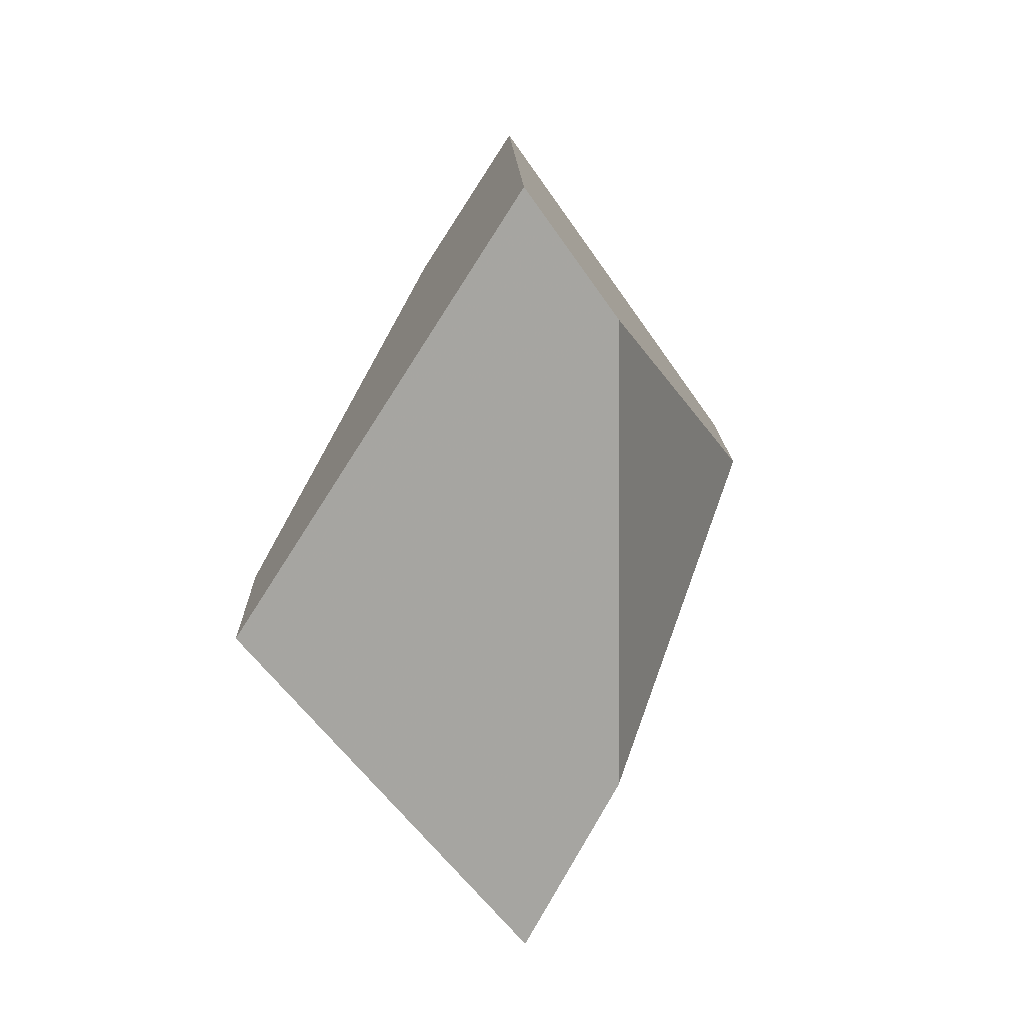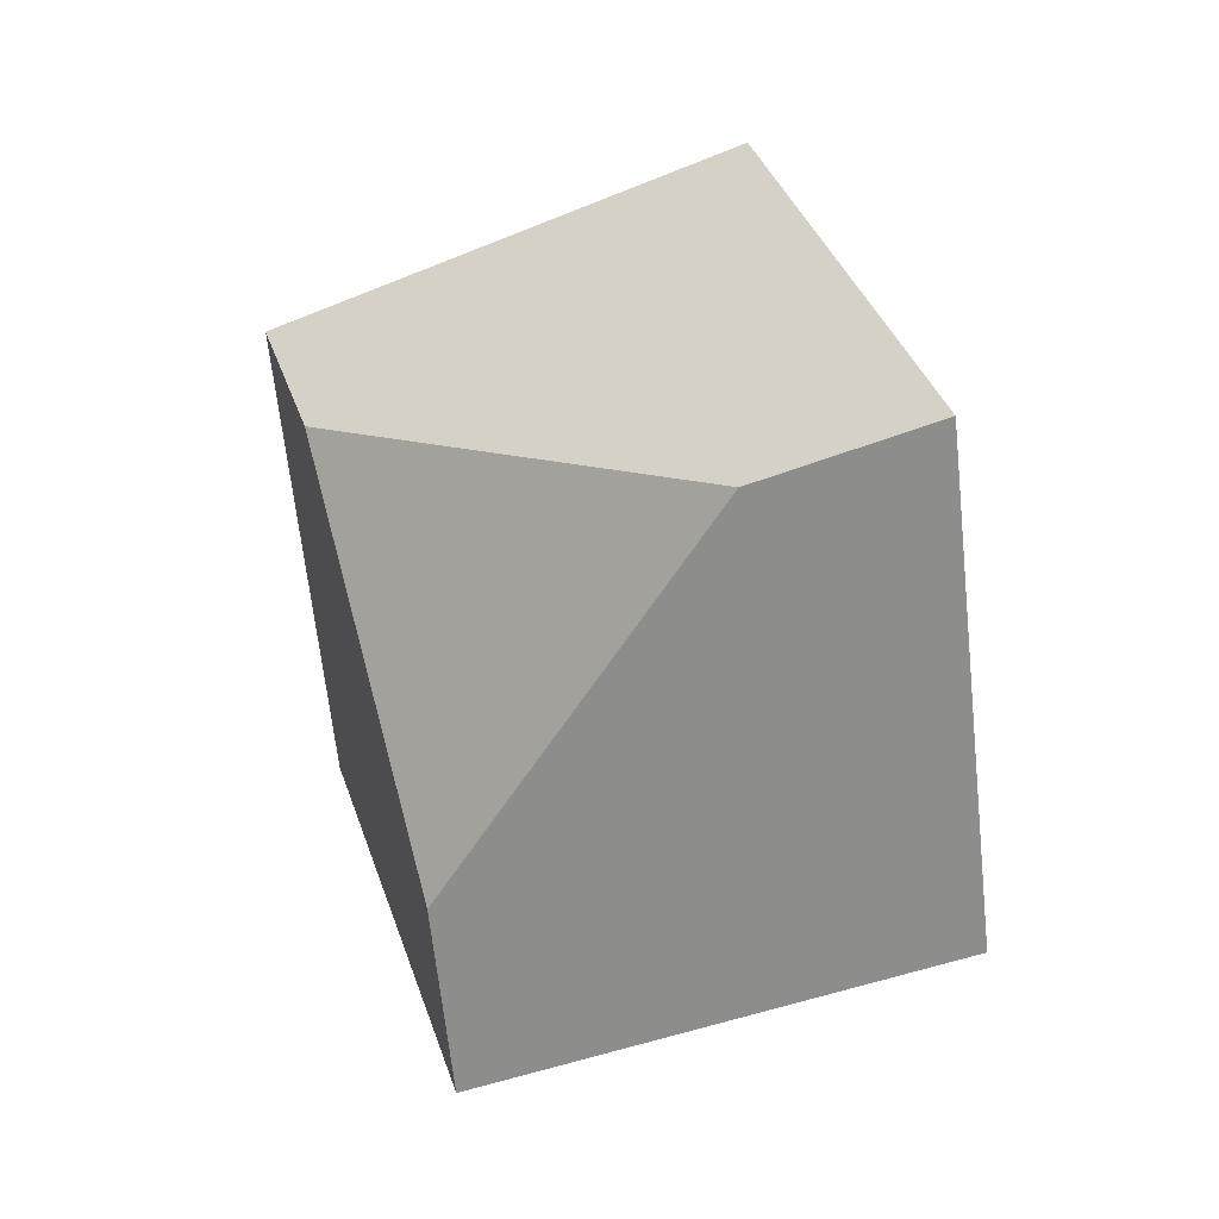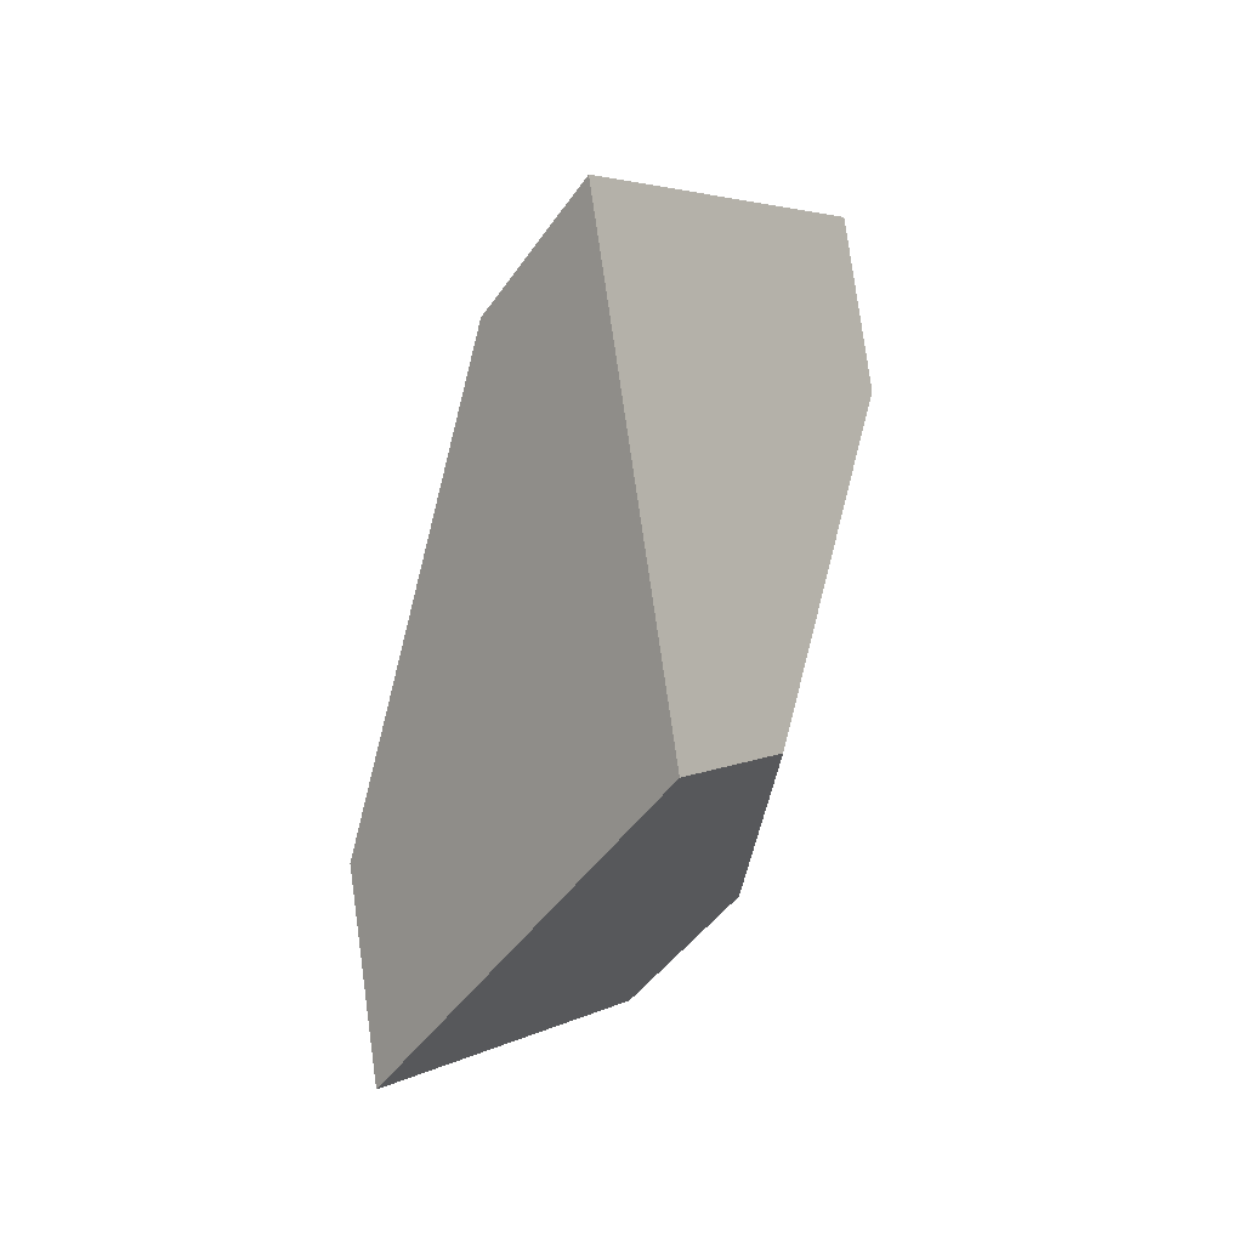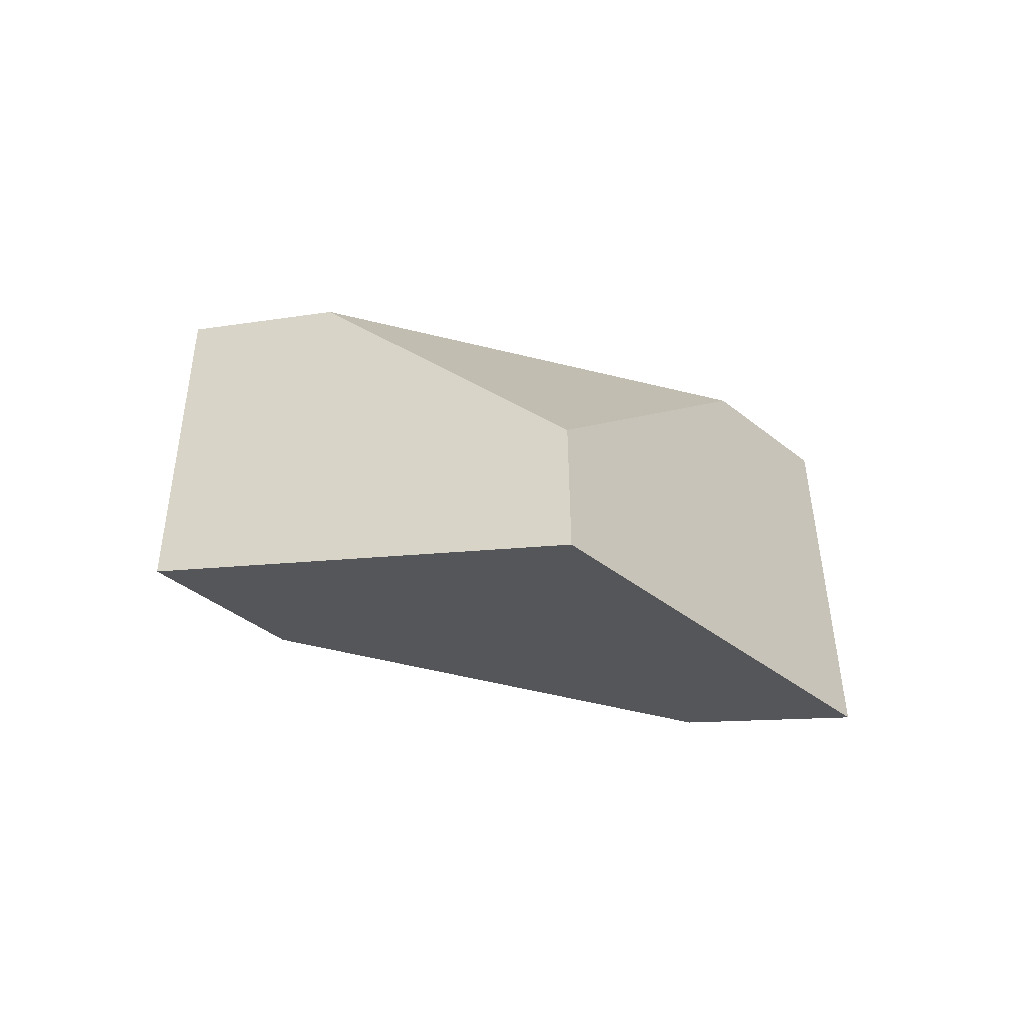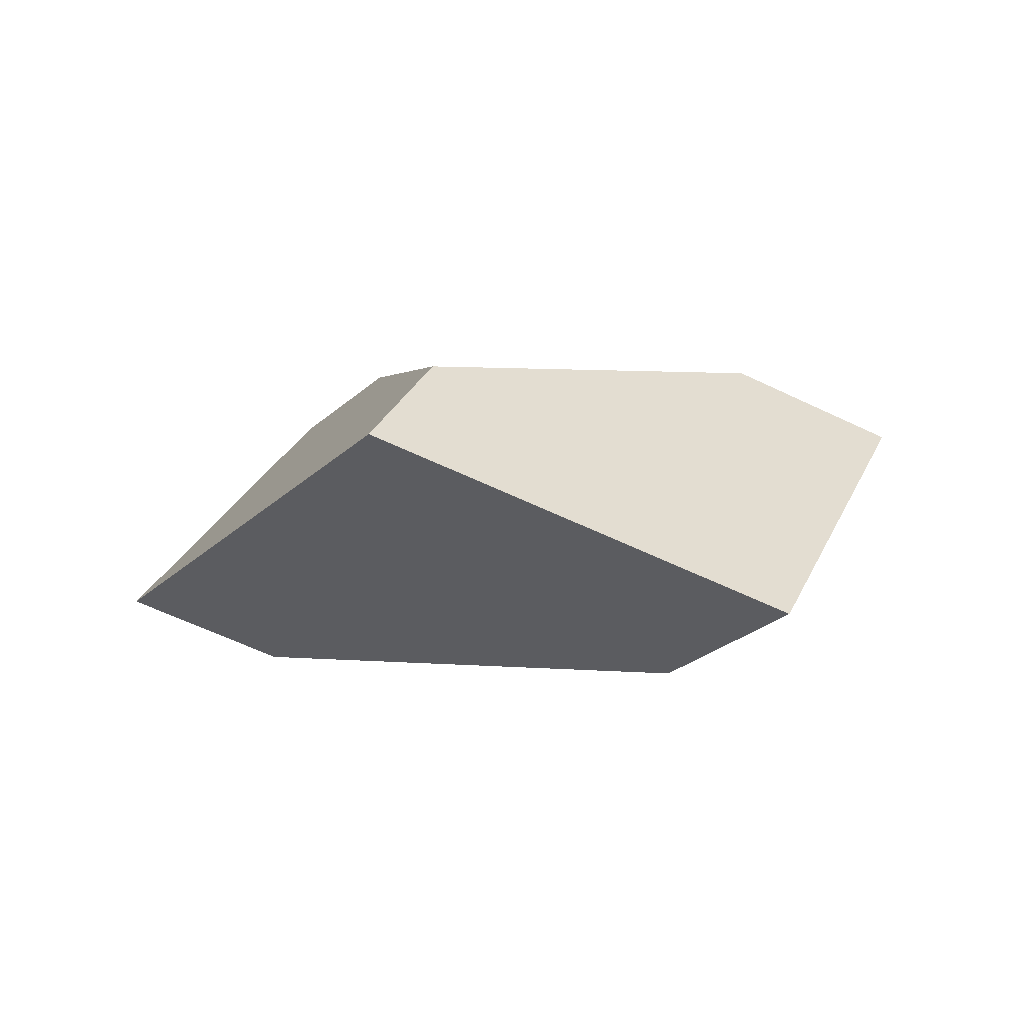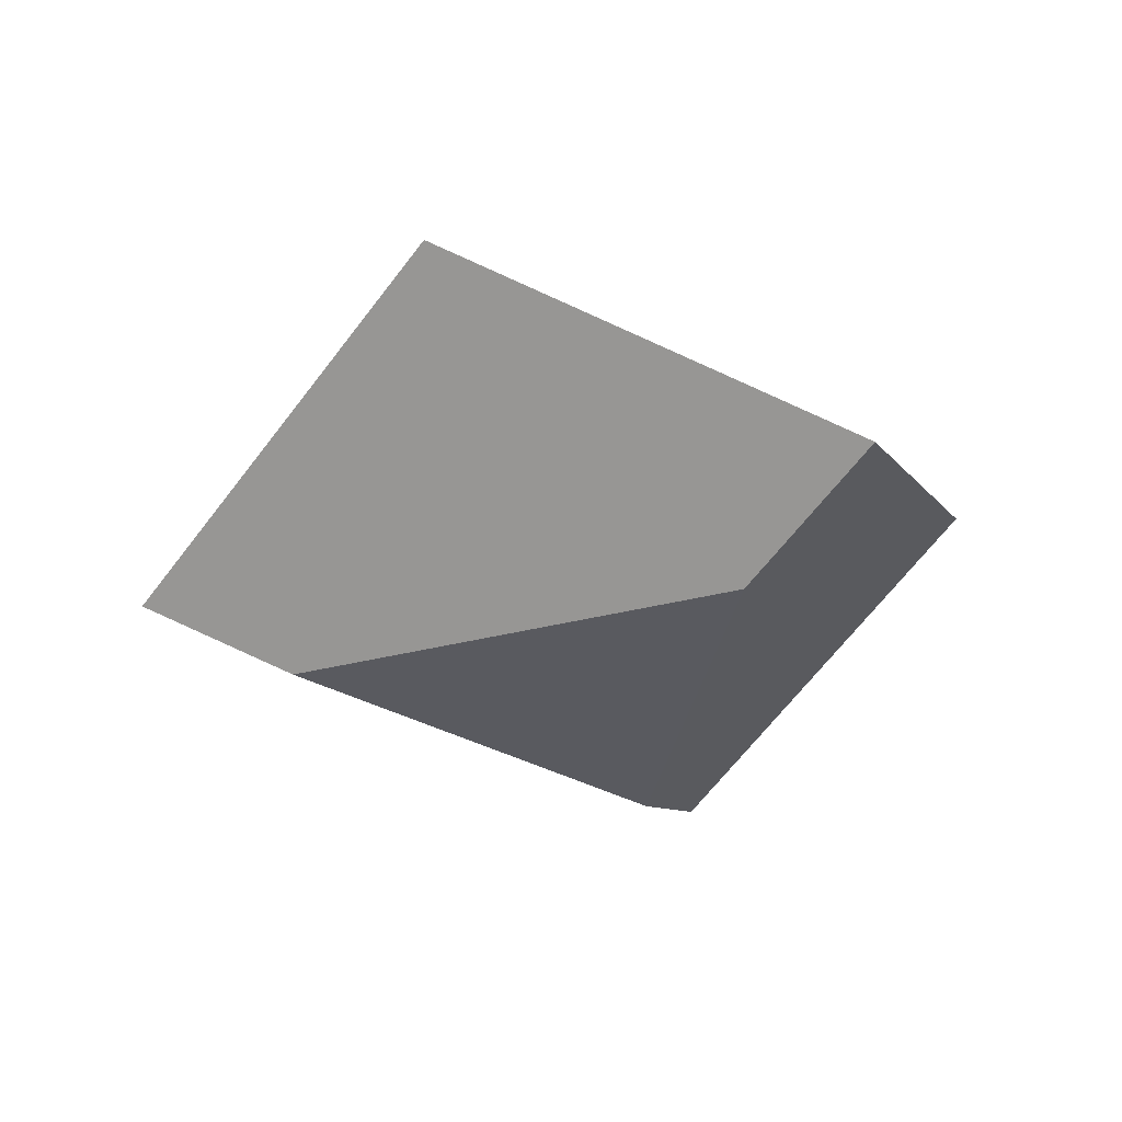
<metadata>
{"format":"obj","ext":"obj","renderer":"f3d","projection":"perspective","resolution":1024,"background":"white","views":[{"elev":30.4,"azim":-56.7,"up":"+Z"},{"elev":-10.3,"azim":-127.0,"up":"+Z"},{"elev":54.7,"azim":116.8,"up":"+Z"},{"elev":13.5,"azim":155.8,"up":"+Y"},{"elev":16.5,"azim":64.9,"up":"+Y"},{"elev":-17.6,"azim":63.2,"up":"+Y"}]}
</metadata>
<code>
v -0.6746 0.04525 -0.1321
v -0.7554 0.02388 -0.1567
v -0.7788 0.02925 -0.1808
v -0.7058 0.07817 -0.2018
v -0.6467 0.06501 -0.1417
v -0.7851 0.08331 -0.116
v -0.7185 0.09256 -0.1734
v -0.812 0.06554 -0.1081
v -0.7368 0.03733 -0.07197
v -0.748 0.04999 -0.04592
v -0.6998 0.1055 -0.09327
v -0.6766 0.1 -0.07089
f 1 2 3
f 1 3 4
f 1 4 5
f 6 7 4
f 6 4 3
f 6 3 8
f 8 3 2
f 8 2 9
f 8 9 10
f 11 6 8
f 11 8 10
f 11 10 12
f 9 1 5
f 9 5 12
f 9 12 10
f 7 11 12
f 7 12 5
f 7 5 4
f 6 11 7
f 9 2 1

</code>
